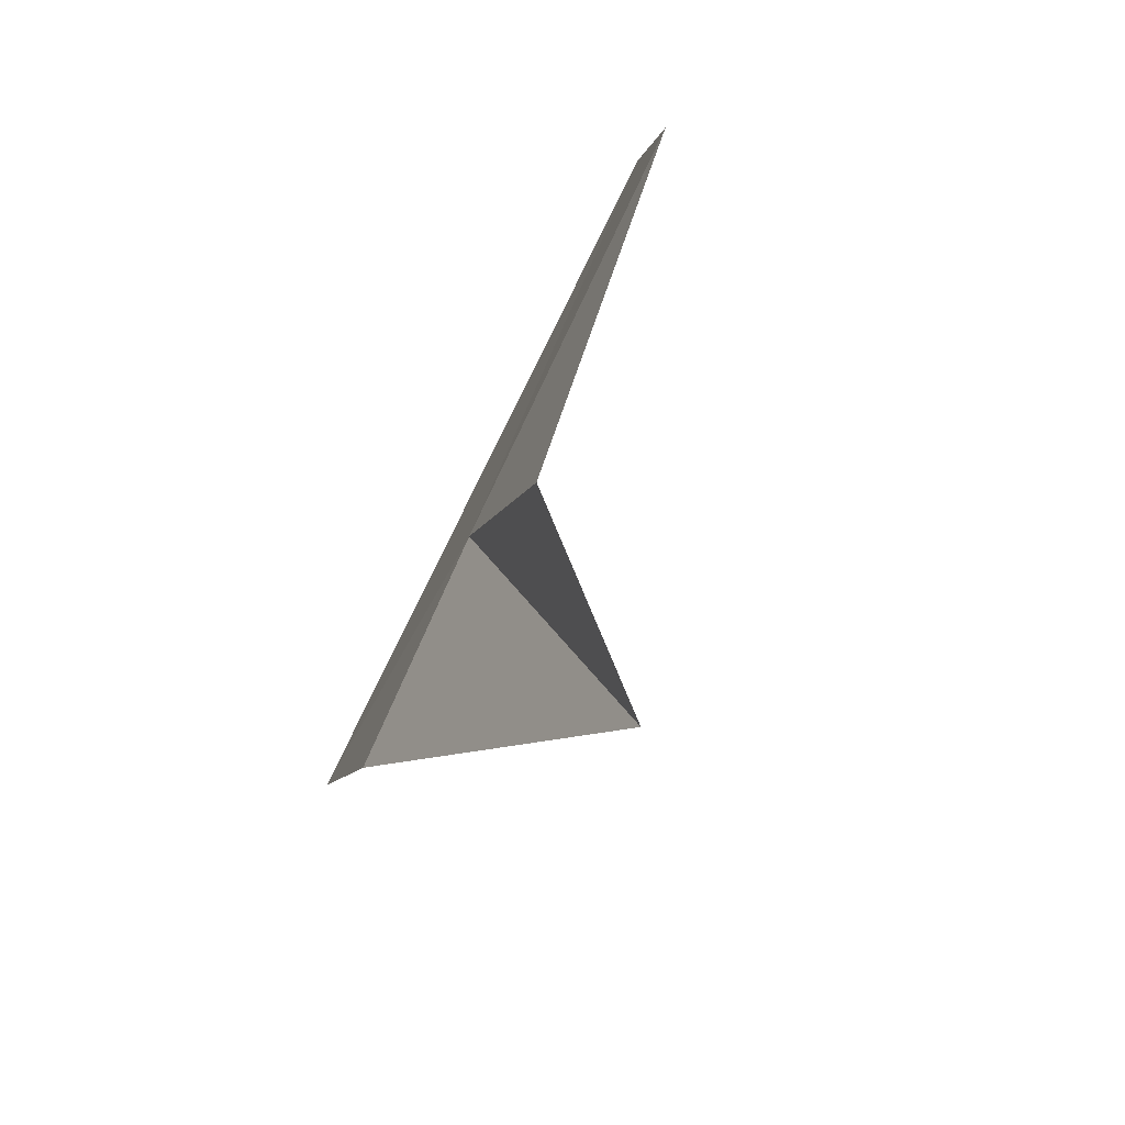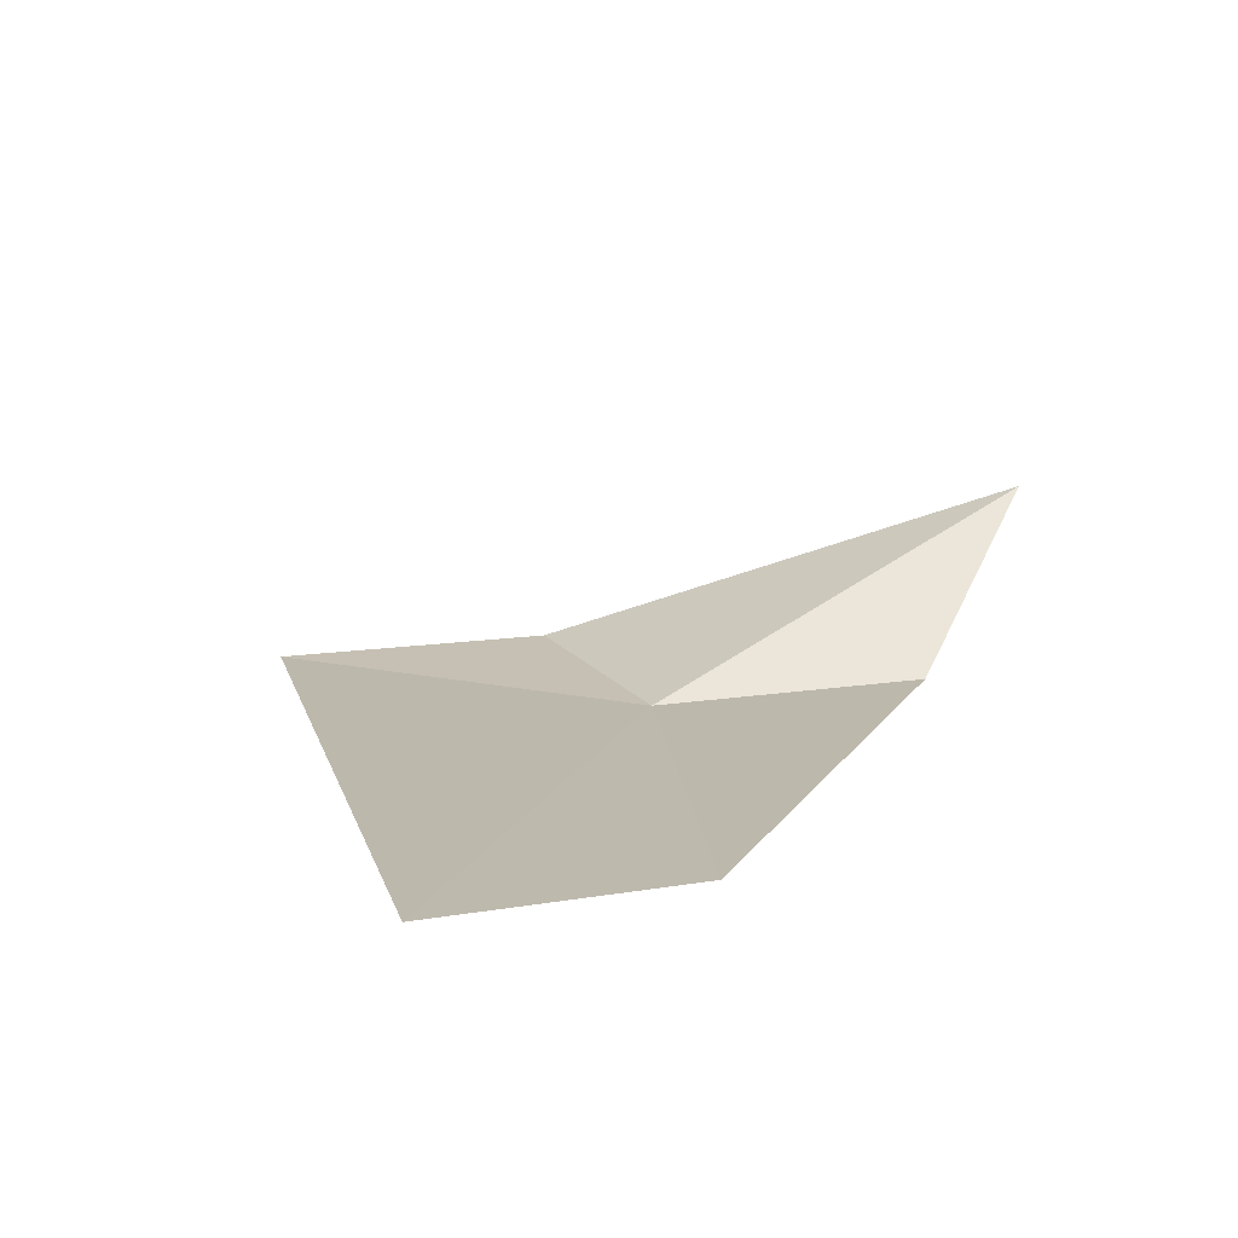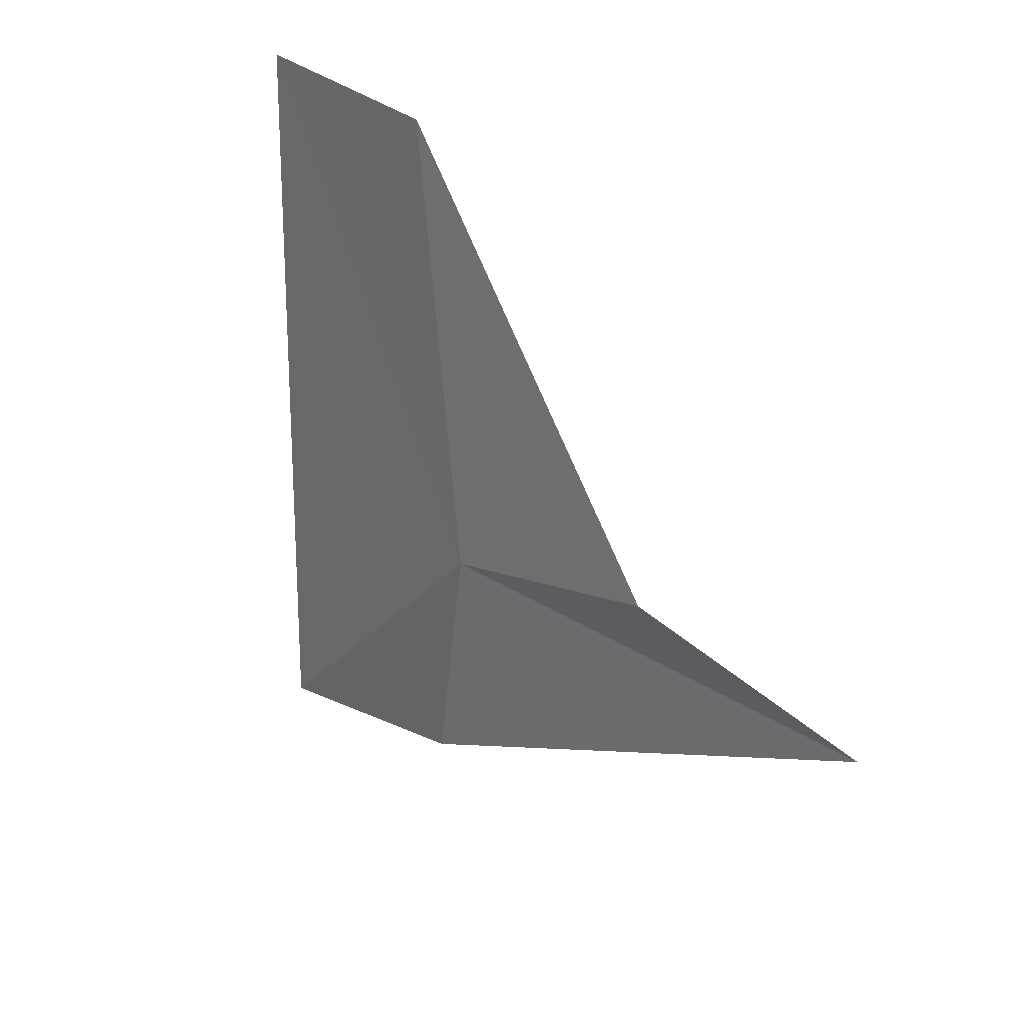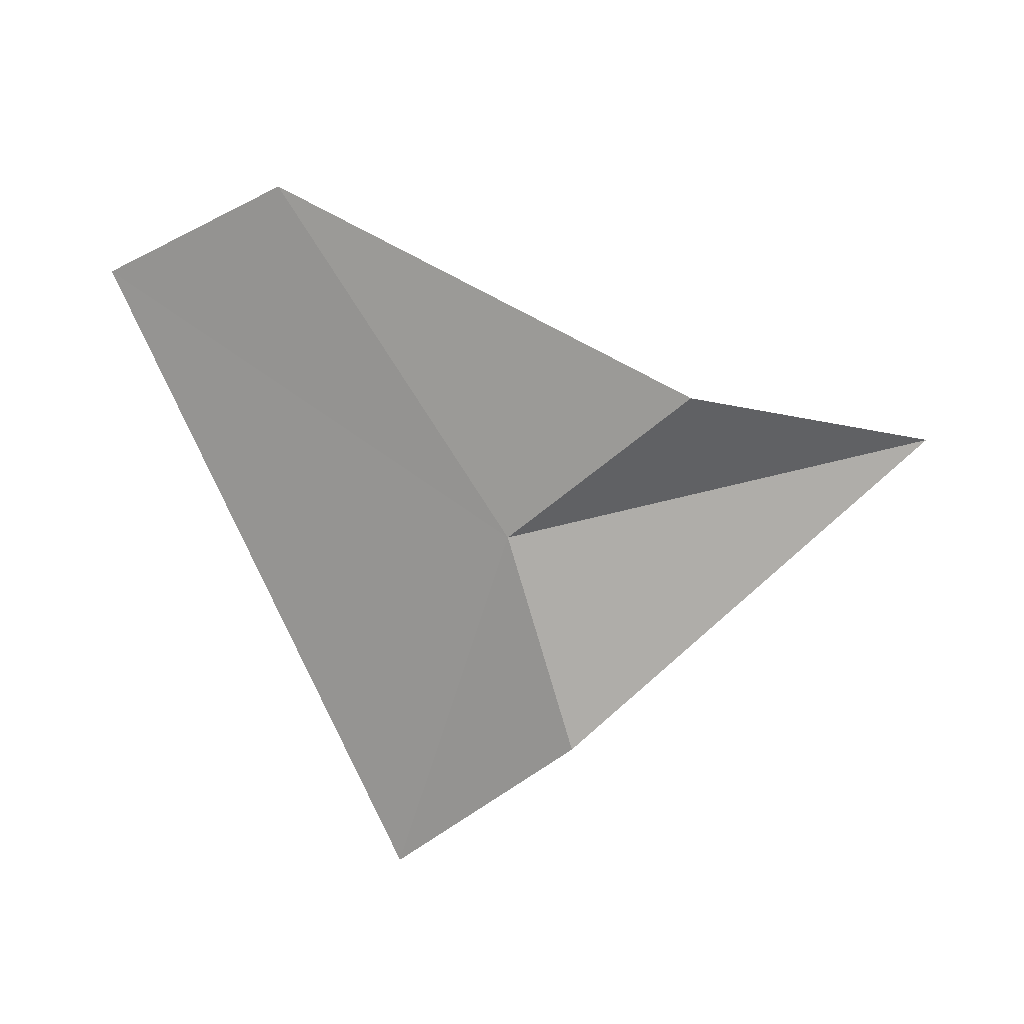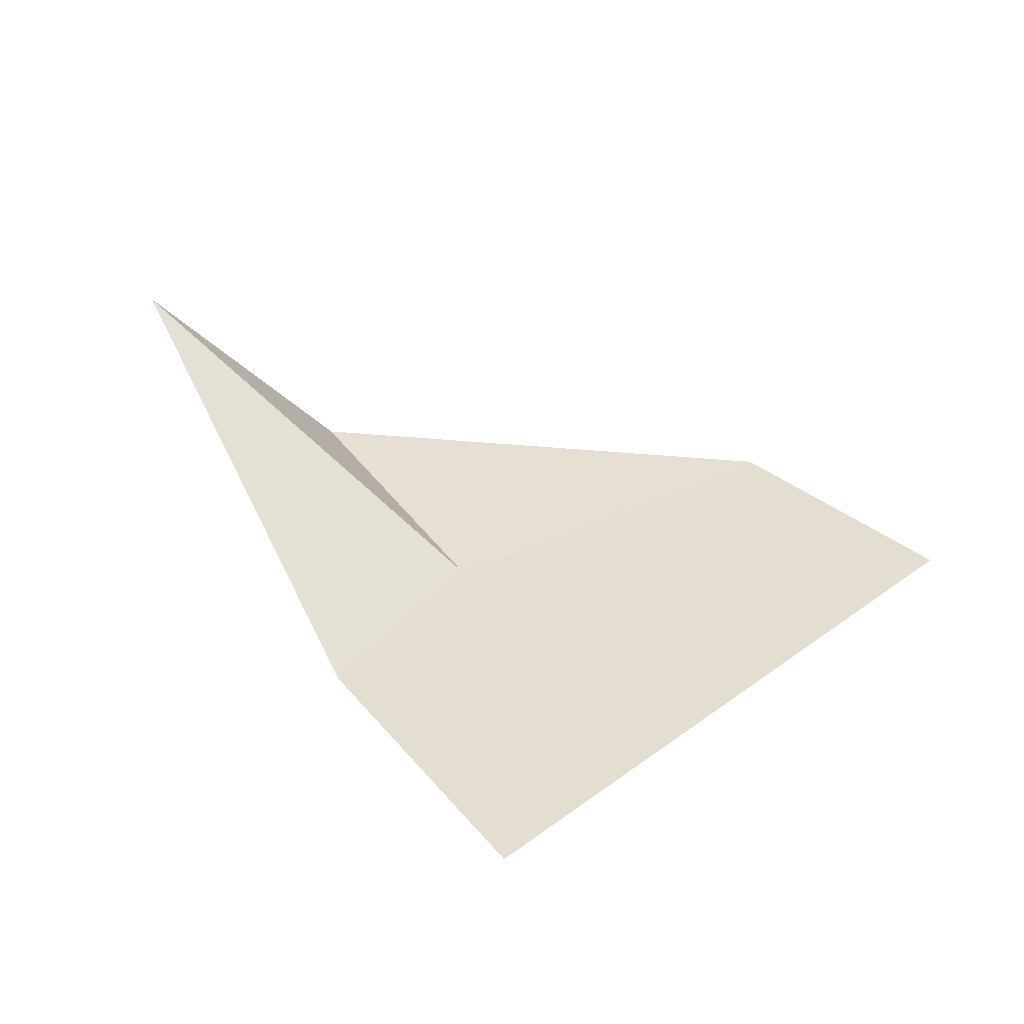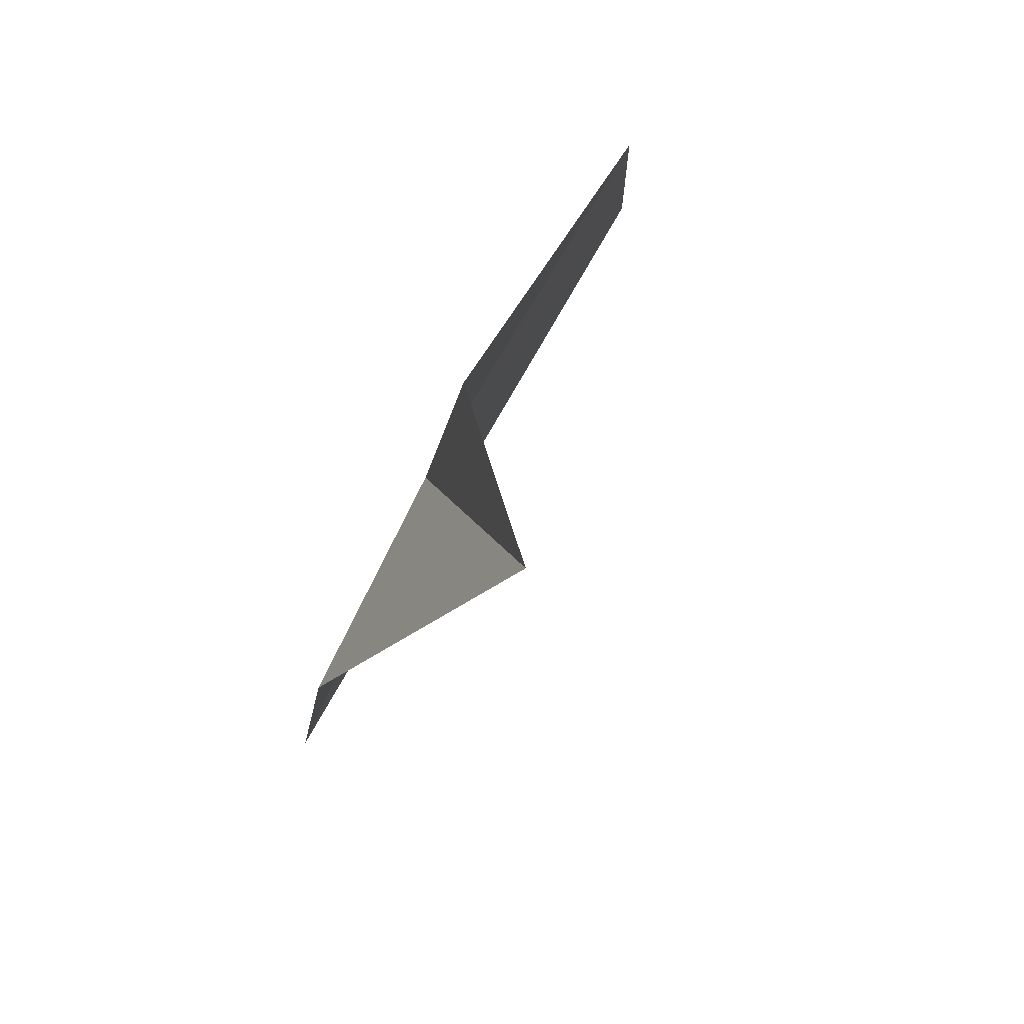
<metadata>
{"format":"obj","ext":"obj","renderer":"f3d","projection":"perspective","resolution":1024,"background":"white","views":[{"elev":32.2,"azim":73.5,"up":"+Z"},{"elev":51.2,"azim":-45.6,"up":"+Y"},{"elev":68.5,"azim":34.3,"up":"+Z"},{"elev":-48.3,"azim":4.2,"up":"+Y"},{"elev":-79.6,"azim":142.9,"up":"+Z"},{"elev":21.9,"azim":79.8,"up":"+Z"}]}
</metadata>
<code>
v -8.445 -10.82 4.362
v -8.282 -10.81 4.5
v -8.082 -10.8 4.431
v -8.631 -10.61 4.599
v -8.4 -10.92 4.194
v -8.57 -10.92 4.052
v -8.806 -10.57 4.496
f 1 3 2
f 1 2 4
f 1 5 3
f 1 6 5
f 1 4 7
f 1 7 6

</code>
